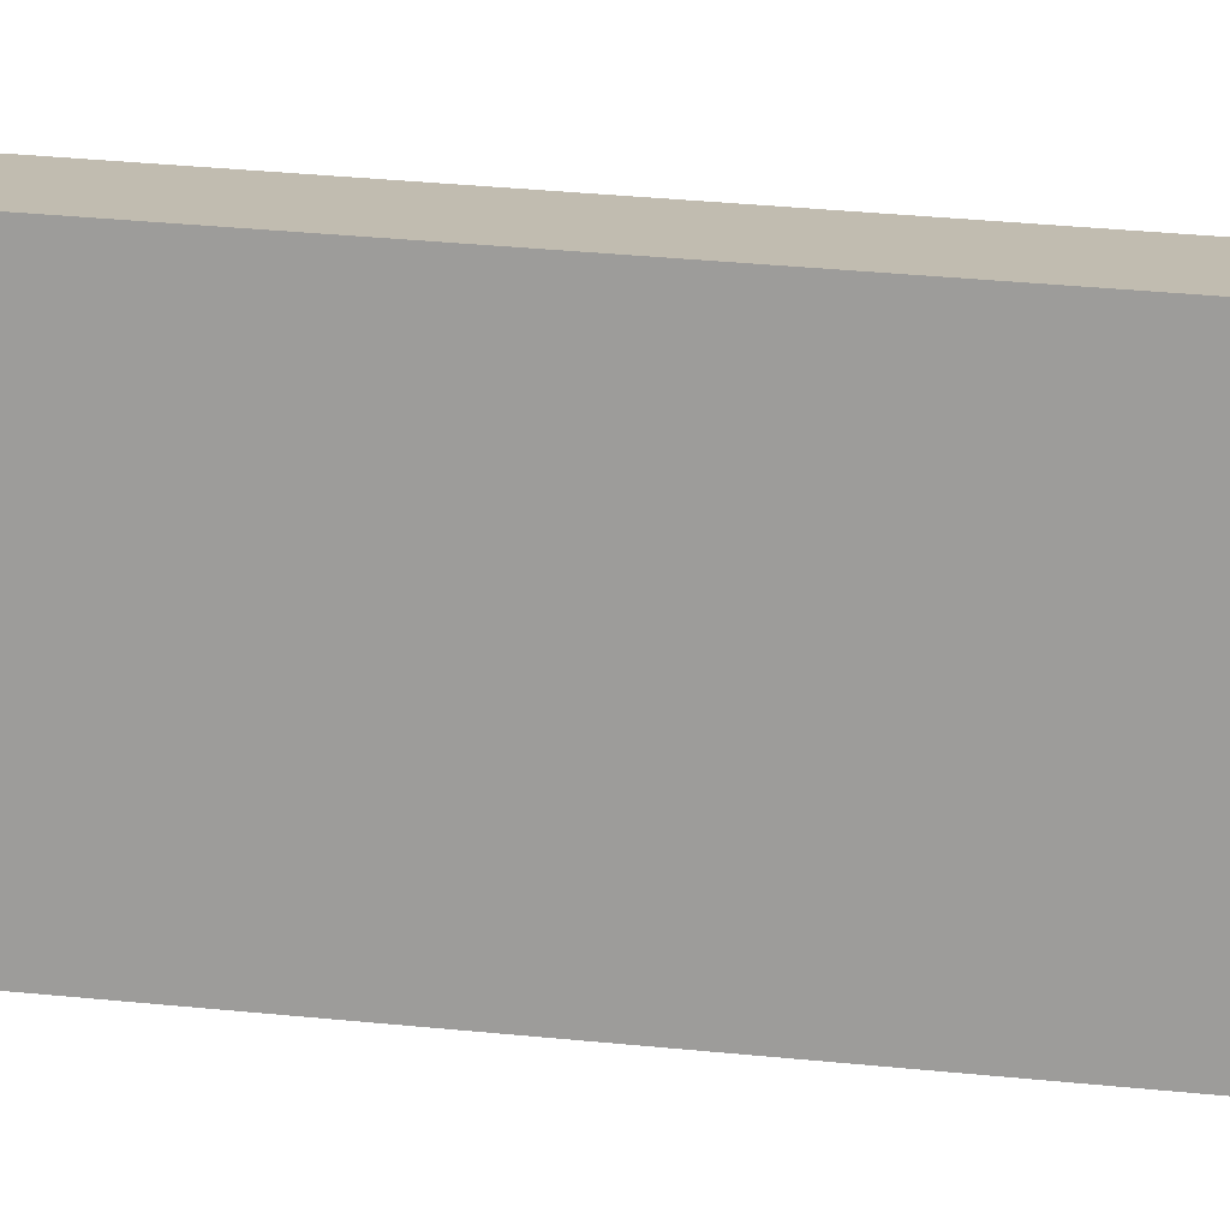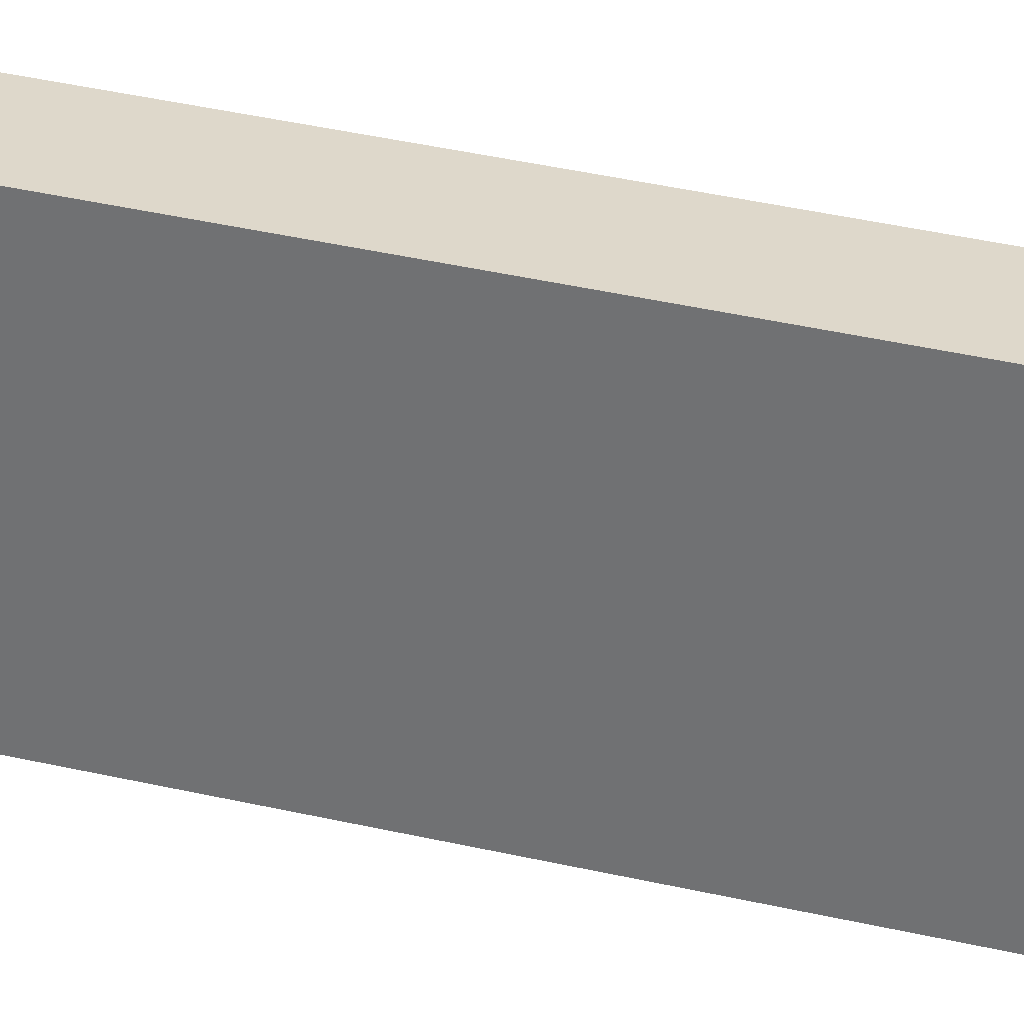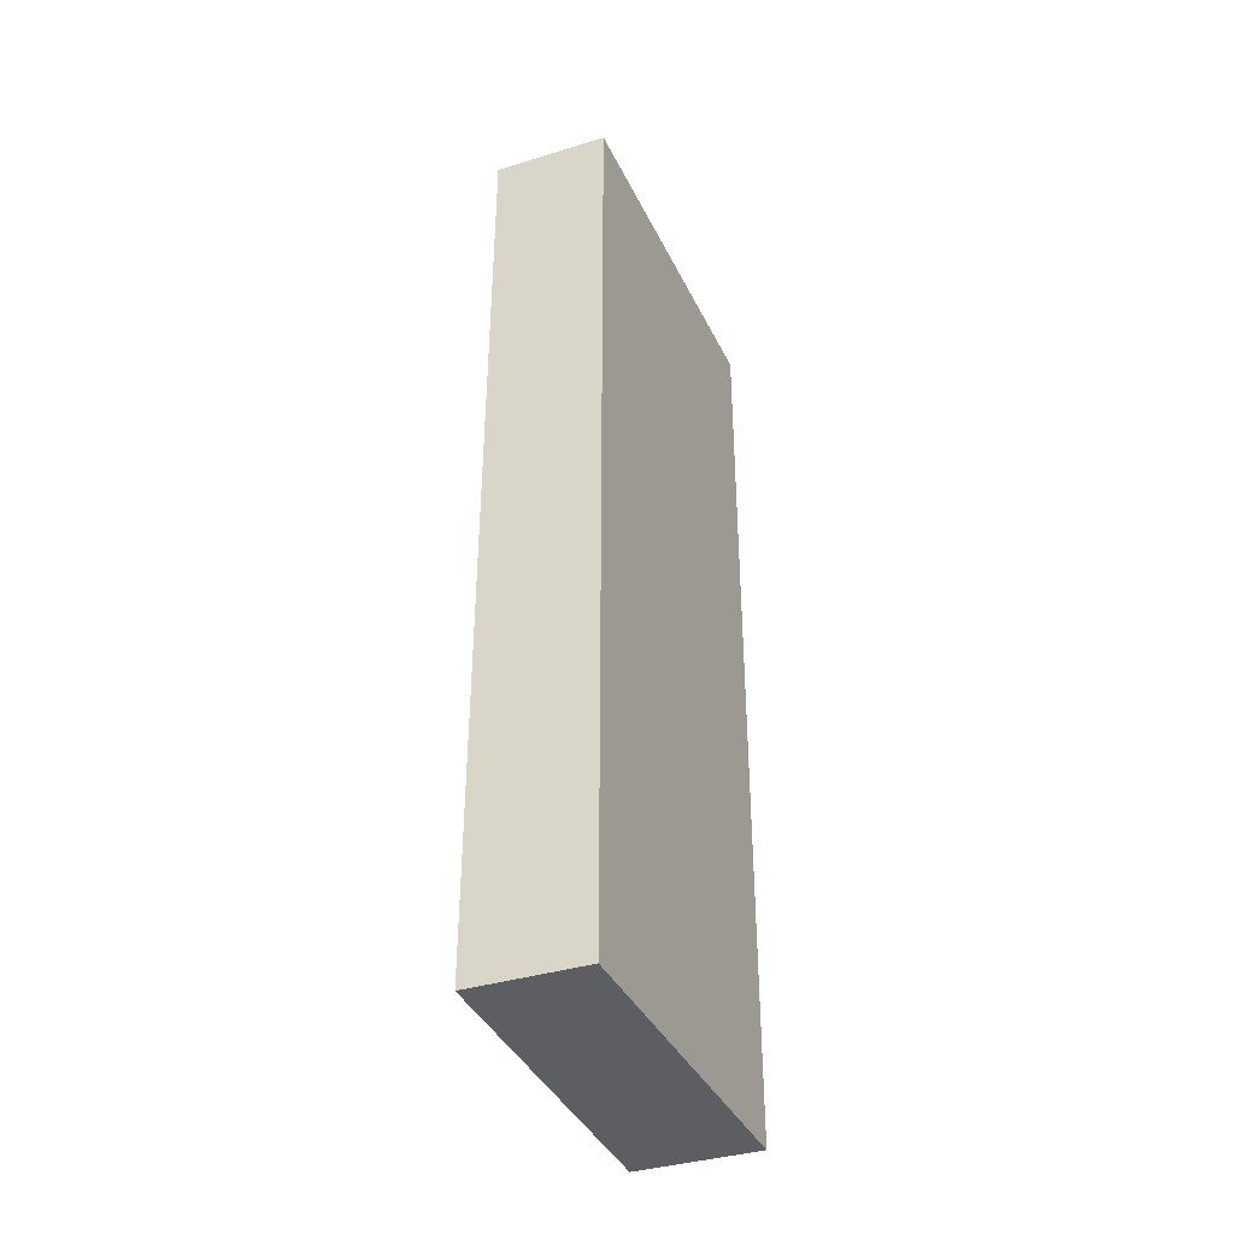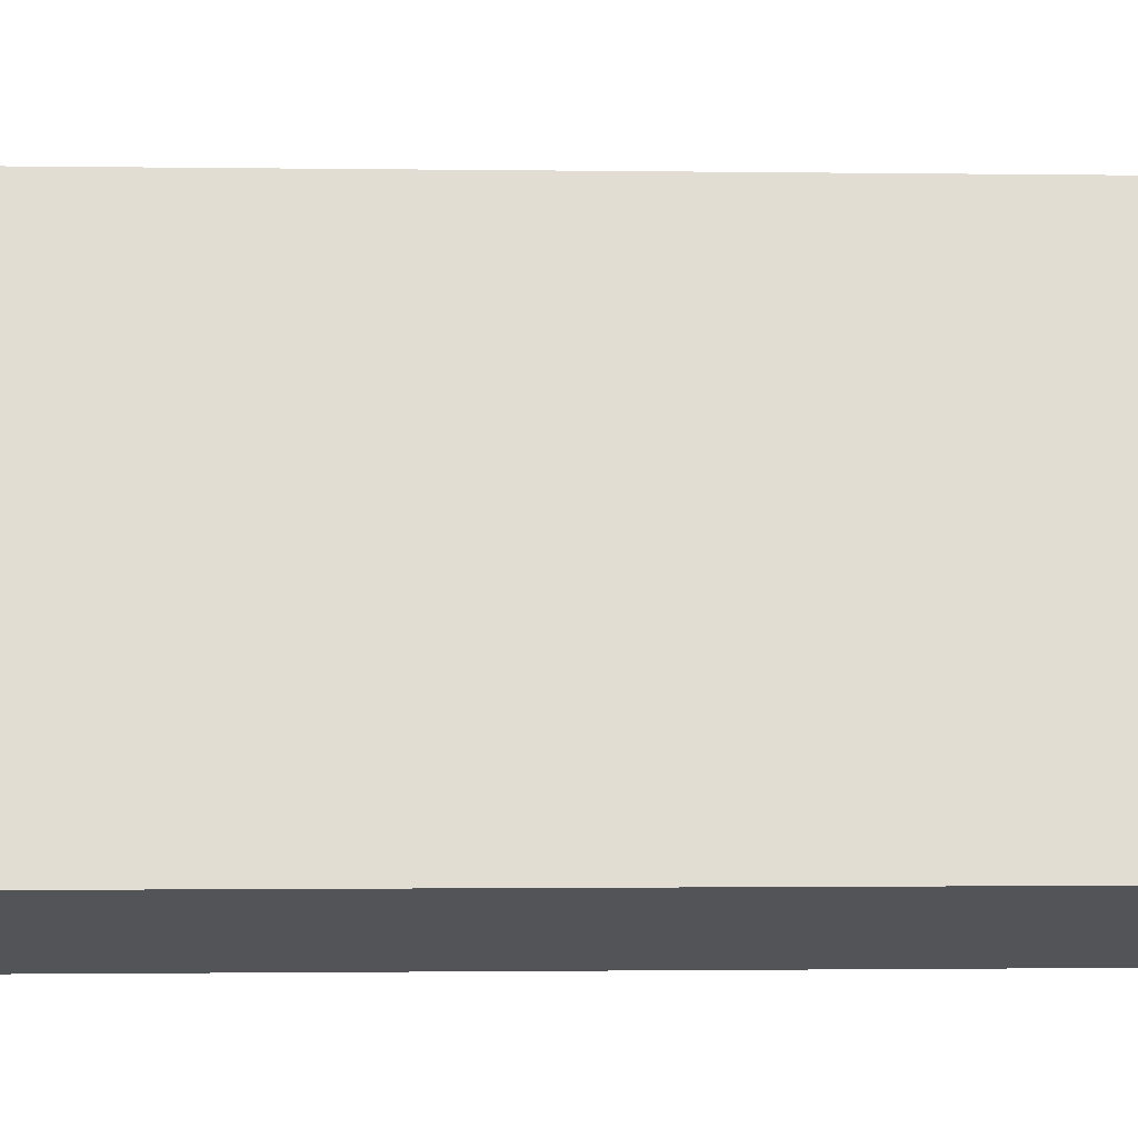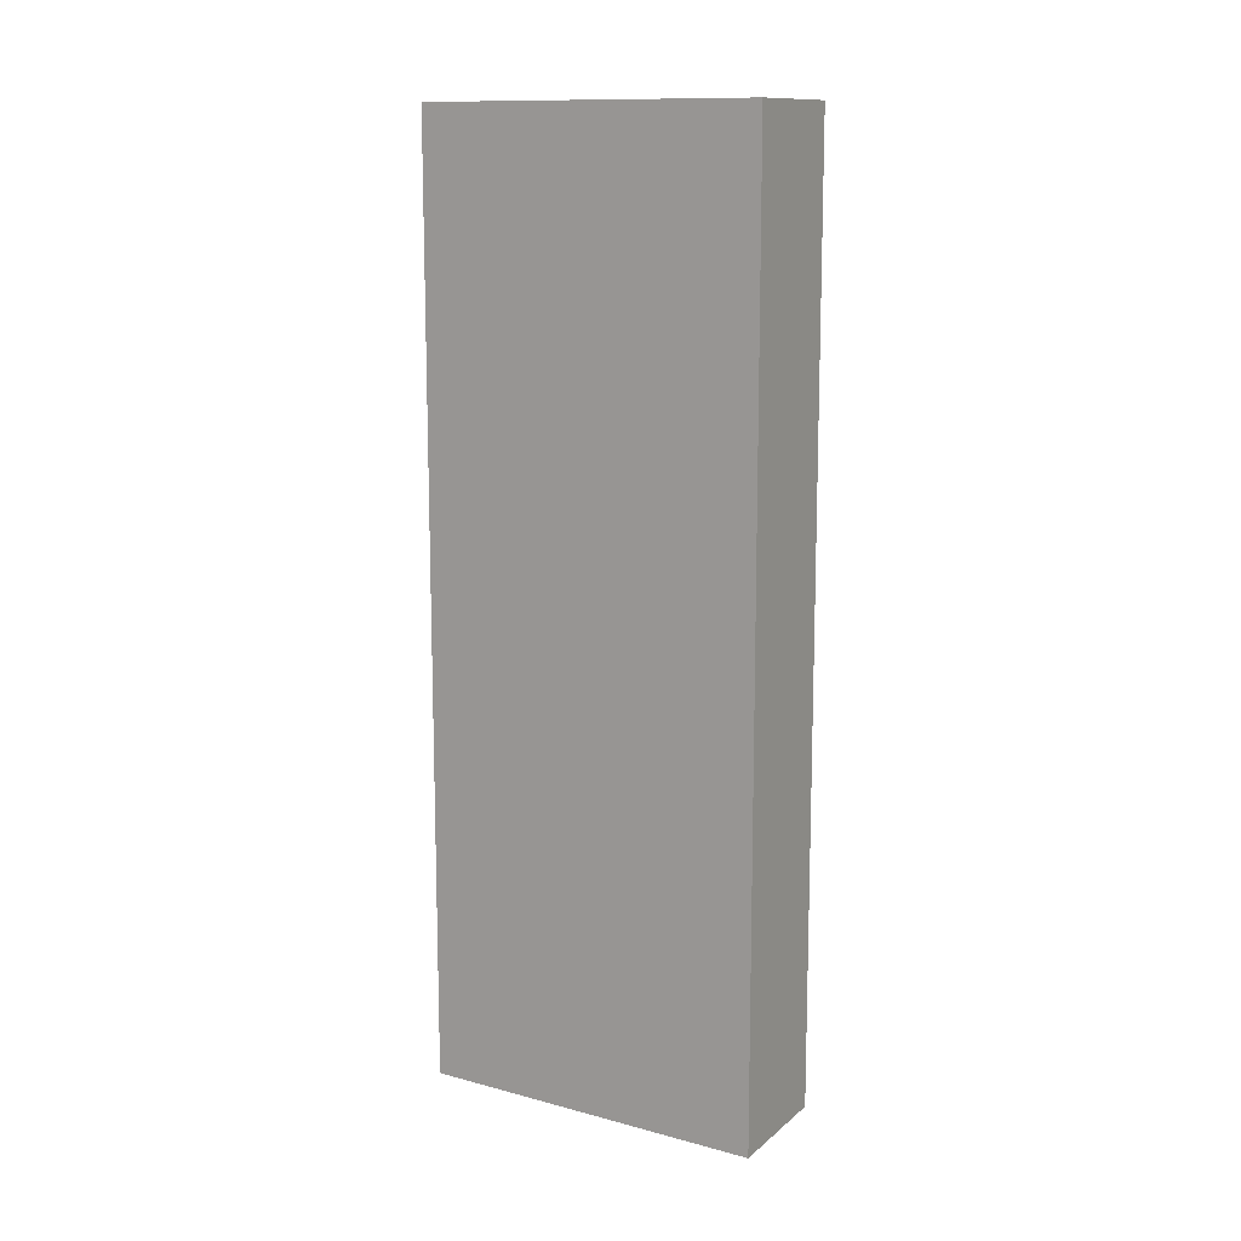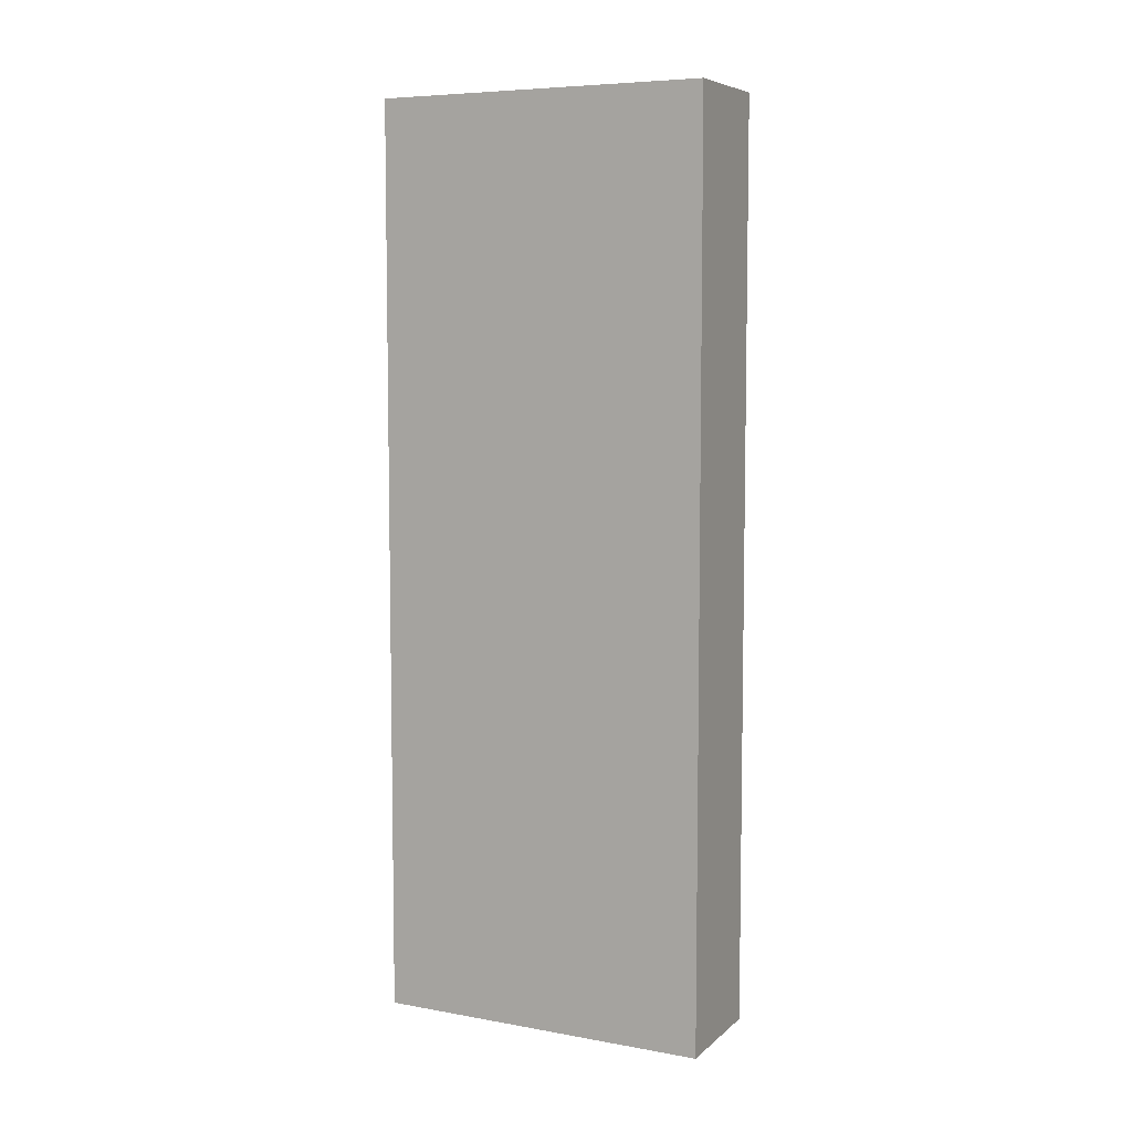
<metadata>
{"format":"obj","ext":"obj","renderer":"f3d","projection":"perspective","resolution":1024,"background":"white","views":[{"elev":38.8,"azim":-83.0,"up":"+Z"},{"elev":53.2,"azim":-77.1,"up":"+Z"},{"elev":-38.5,"azim":-136.2,"up":"+Y"},{"elev":-1.0,"azim":-94.2,"up":"+Z"},{"elev":12.4,"azim":-37.9,"up":"+Y"},{"elev":6.8,"azim":-42.2,"up":"+Y"}]}
</metadata>
<code>
v  2.003 8.033 2.392
v  0 8.033 4.919e-16
v  1.023 8.033 2.804
v  0.909 8.033 -0.38
v  0 0 0
v  1.023 -1.717e-16 2.804
v  2.003 -1.465e-16 2.392
v  0.909 2.327e-17 -0.38
g defaultobject
f 1 2 3
f 2 1 4
f 5 3 2
f 3 5 6
f 6 1 3
f 1 6 7
f 7 4 1
f 4 7 8
f 8 2 4
f 2 8 5
f 5 7 6
f 7 5 8

</code>
